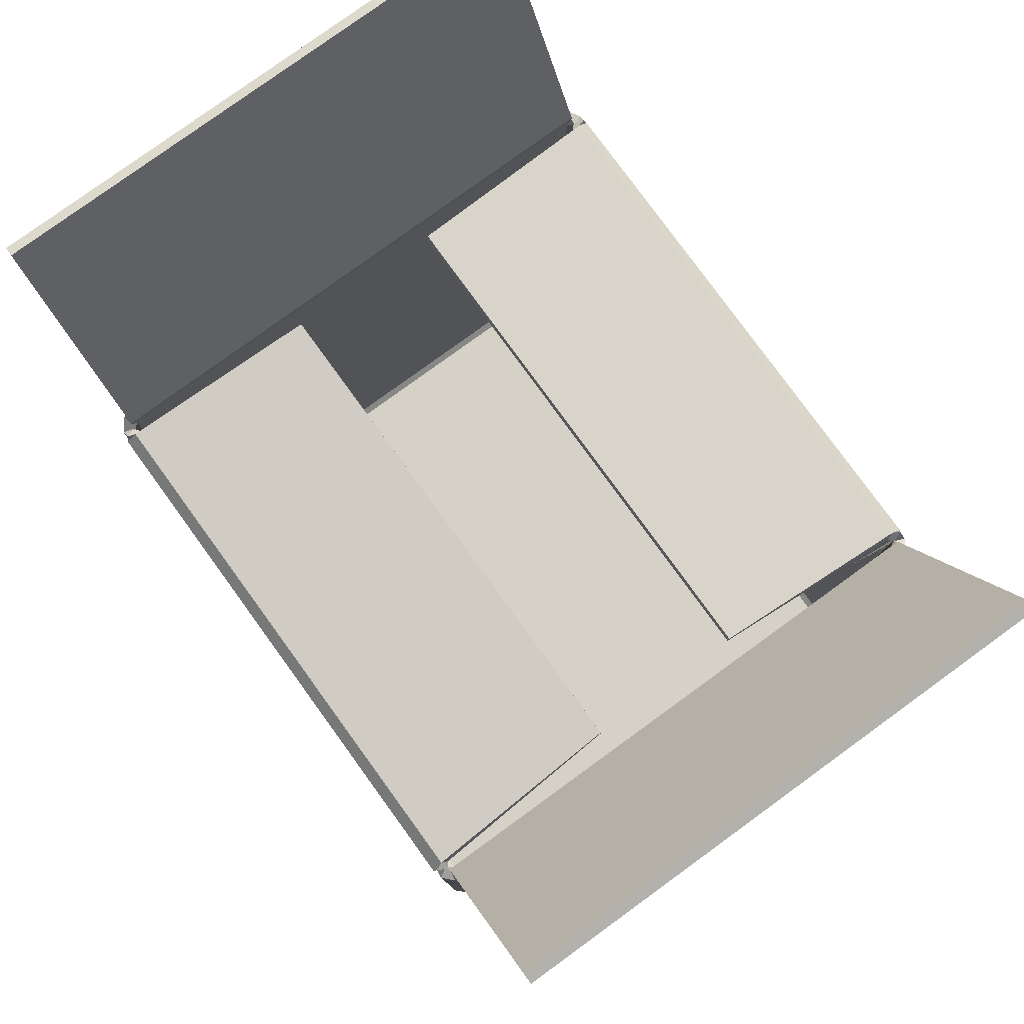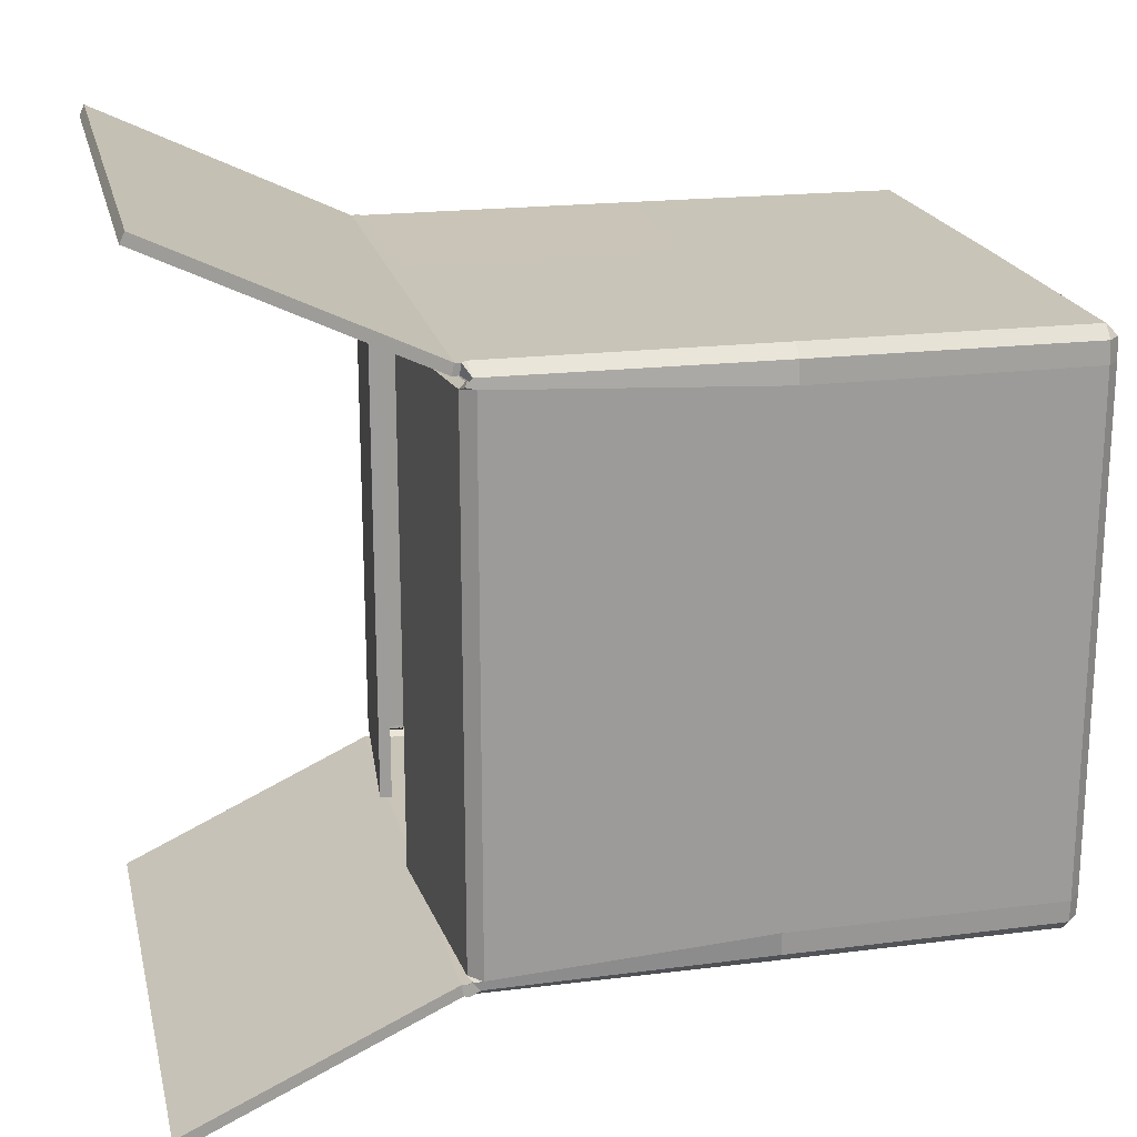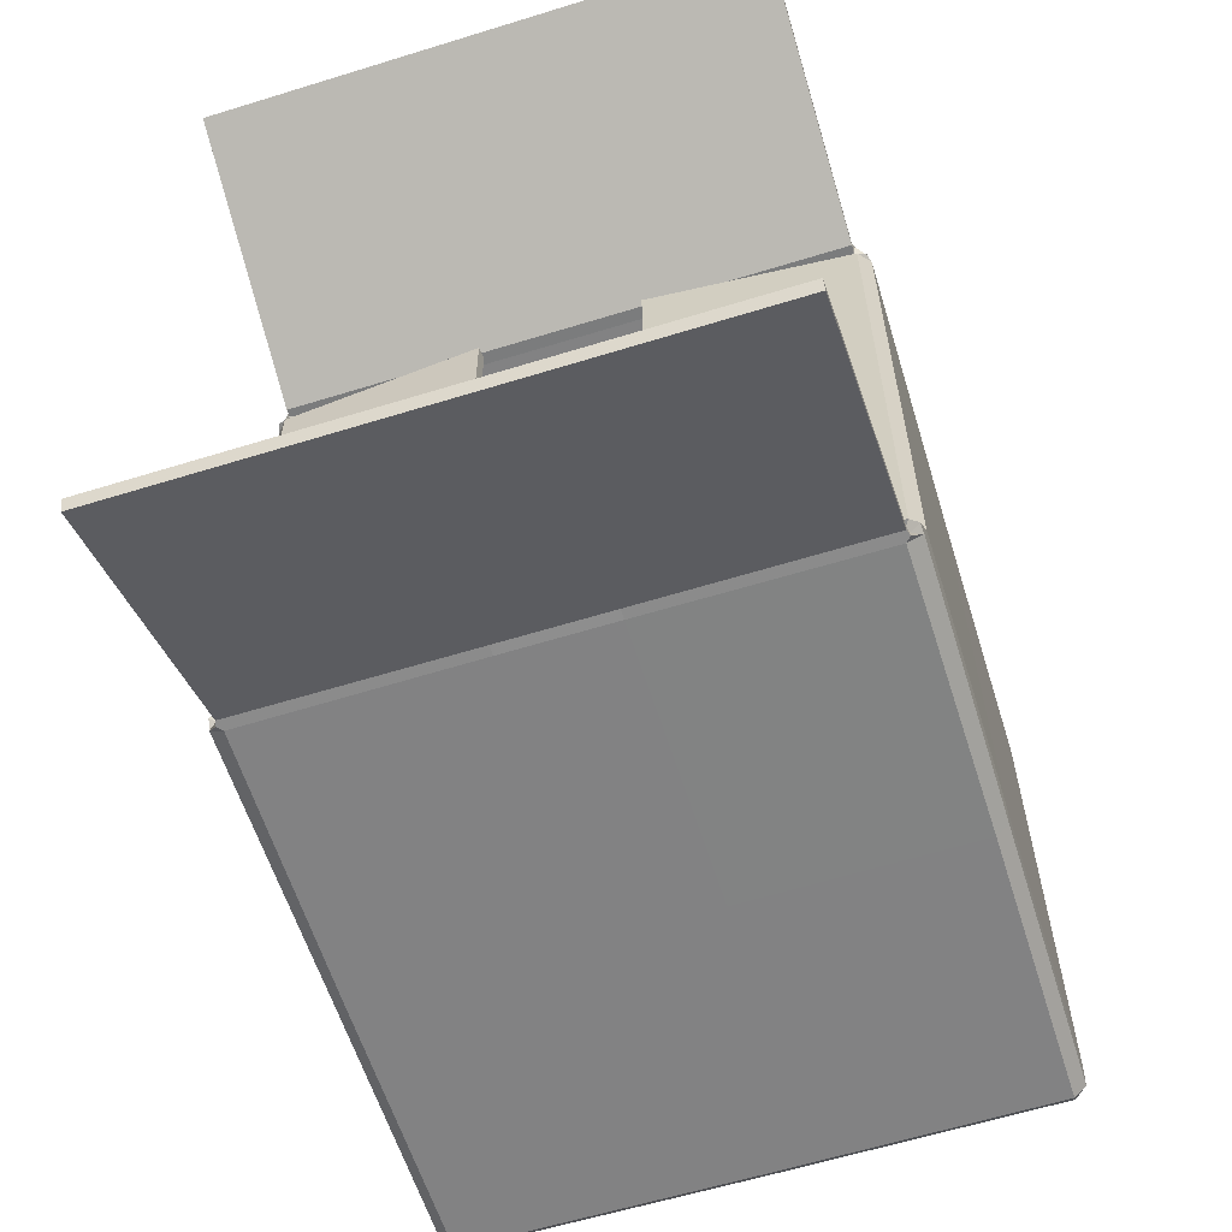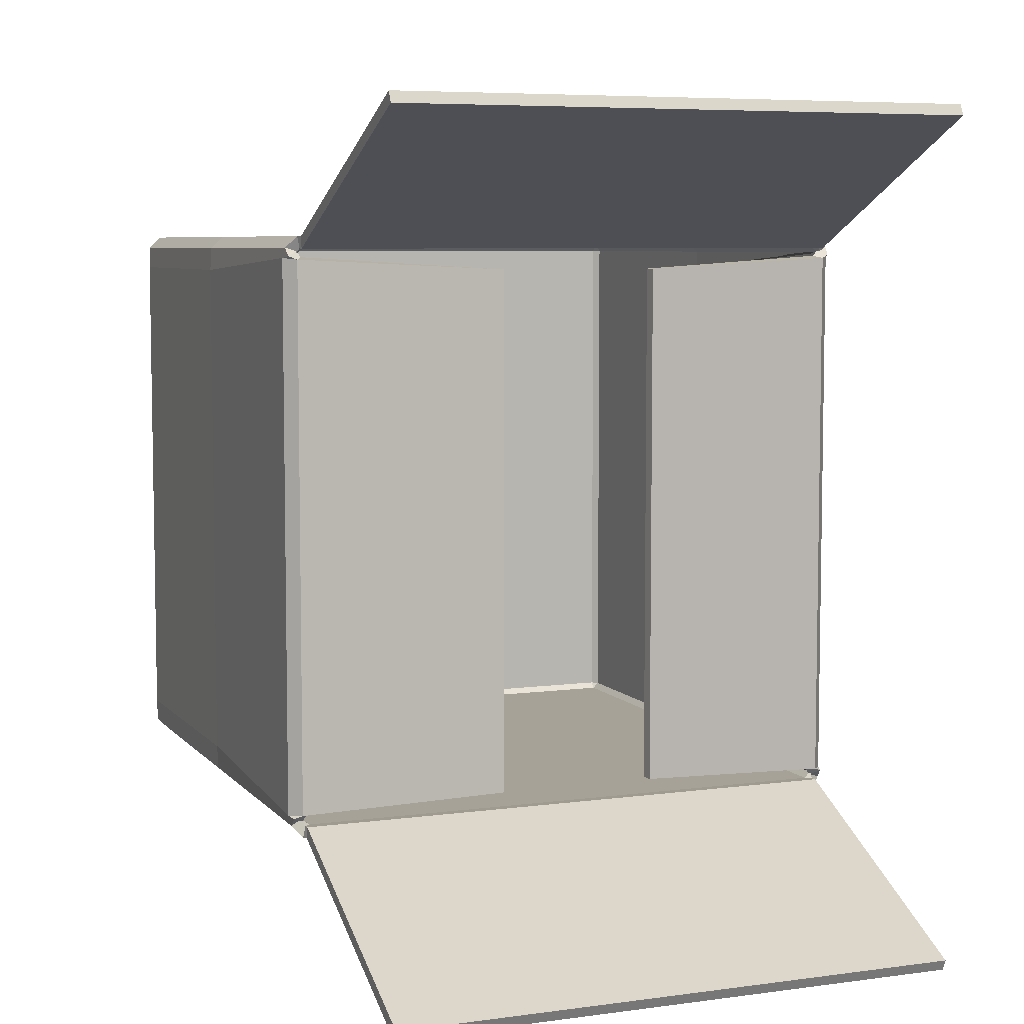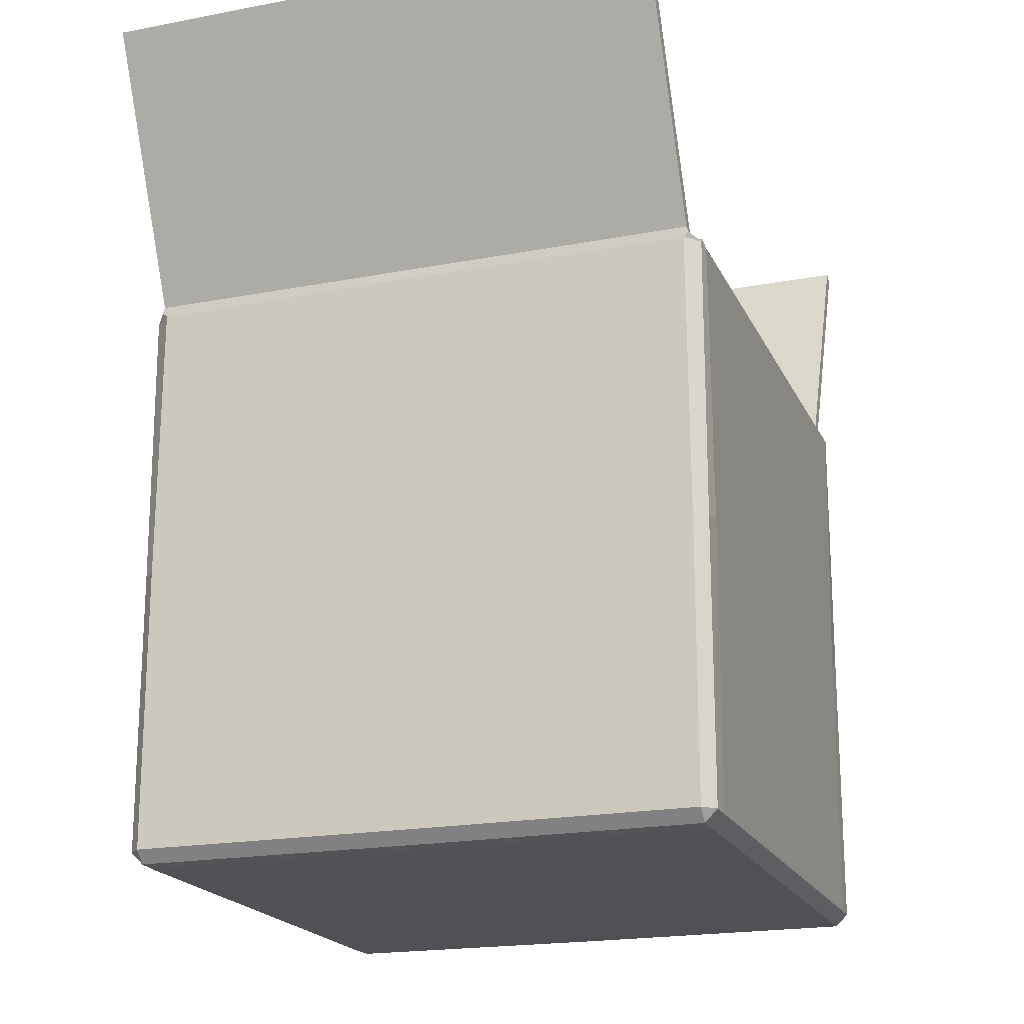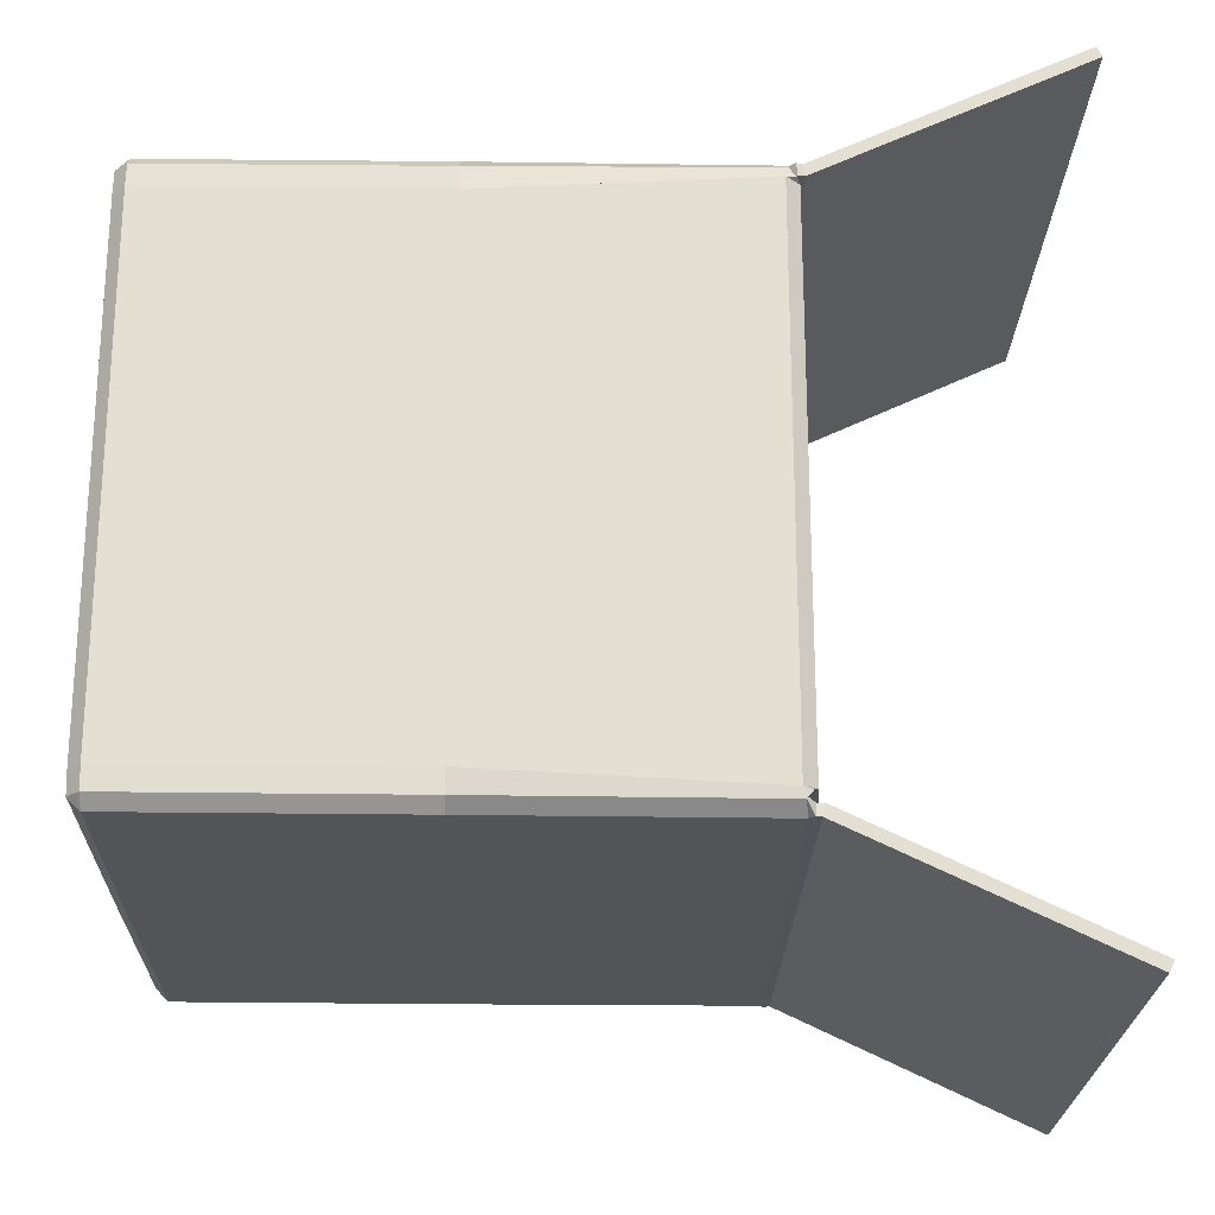
<metadata>
{"format":"obj","ext":"obj","renderer":"f3d","projection":"perspective","resolution":1024,"background":"white","views":[{"elev":79.3,"azim":144.0,"up":"+Y"},{"elev":20.1,"azim":-102.9,"up":"+Z"},{"elev":-60.9,"azim":-162.5,"up":"+Z"},{"elev":6.5,"azim":158.1,"up":"+Z"},{"elev":-19.9,"azim":-160.6,"up":"+Y"},{"elev":-22.9,"azim":88.8,"up":"+Z"}]}
</metadata>
<code>
o Cardboard.028_Cube.013
v 0.03472 0.1828 -0.1903
v 0.03472 0 -0.1903
v -0.03472 0.1828 -0.1903
v -0.03472 0 -0.1903
v 0.03472 0.1828 0.1903
v 0.03472 0 0.1903
v -0.03472 0.1828 0.1903
v -0.03472 0 0.1903
v 0.1827 0.1892 0.1898
v 0.1827 0.1892 -0.1898
v 0.03472 0.1892 -0.1898
v 0.1827 0.3574 -0.2693
v 0.03472 0.1892 0.1898
v 0.03472 0.3574 -0.2693
v 0.1827 0.3574 0.2693
v 0.03472 0.3574 0.2693
v -0.1827 0.1892 -0.1898
v 0 -0.1903 -0.167
v 0.1903 -3.3e-05 -0.1671
v -0.1827 0.1892 0.1898
v 0.05218 0.2 -0.1691
v 0 -0.1903 0.167
v -0.03472 0.1892 -0.1898
v 0.1903 -3.3e-05 0.1671
v 0.05218 0.2 0.1691
v -0.03472 0.1892 0.1898
v -0.1827 0.3574 -0.2693
v -0.03472 0.3574 -0.2693
v -0.1827 0.3574 0.2693
v -0.03472 0.3574 0.2693
v -0.1903 -3.3e-05 -0.1671
v -0.05218 0.2 -0.1691
v -0.1903 -3.3e-05 0.1671
v -0.05218 0.2 0.1691
v -0.1815 -0.1815 -0.1893
v -0.1815 -0.1893 -0.1815
v -0.1893 -0.1815 -0.1815
v -0.1806 0.1822 -0.19
v -0.1902 0.1806 -0.183
v -0.1839 0.1856 -0.19
v 0.1893 -0.1815 -0.1815
v 0.1815 -0.1893 -0.1815
v 0.1815 -0.1815 -0.1893
v 0.1902 0.1806 -0.183
v 0.1806 0.1822 -0.19
v 0.1839 0.1856 -0.19
v 0 -0.1818 -0.1897
v 0 -0.1897 -0.1818
v 0.1816 -4e-06 -0.1897
v 0.1896 -2.2e-05 -0.182
v -0.1816 -4e-06 -0.1897
v -0.1896 -2.2e-05 -0.182
v 0.1897 -0.1818 -0.167
v 0.1818 -0.1897 -0.167
v -0.1815 -0.1815 0.1893
v -0.1893 -0.1815 0.1815
v -0.1815 -0.1893 0.1815
v -0.1902 0.1806 0.183
v -0.1806 0.1822 0.19
v -0.1839 0.1856 0.19
v 0.1893 -0.1815 0.1815
v 0.1815 -0.1815 0.1893
v 0.1815 -0.1893 0.1815
v -0.1818 -0.1897 -0.167
v -0.1897 -0.1818 -0.167
v 0.1806 0.1822 0.19
v 0.1902 0.1806 0.183
v 0.1839 0.1856 0.19
v 0 -0.1818 0.1897
v 0 -0.1897 0.1818
v 0.1896 -2.2e-05 0.182
v 0.1816 -4e-06 0.1897
v -0.1816 -4e-06 0.1897
v -0.1896 -2.2e-05 0.182
v 0.1818 -0.1897 0.167
v 0.1897 -0.1818 0.167
v -0.1897 -0.1818 0.167
v -0.1818 -0.1897 0.167
v 0.1845 0.1874 -0.1756
v 0.1916 0.1789 -0.1766
v 0.1896 0.1849 -0.1777
v 0.1916 0.1789 0.1766
v 0.1845 0.1874 0.1756
v 0.1896 0.1849 0.1777
v -0.1916 0.1789 -0.1766
v -0.1845 0.1874 -0.1756
v -0.1896 0.1849 -0.1777
v -0.1845 0.1874 0.1756
v -0.1916 0.1789 0.1766
v -0.1896 0.1849 0.1777
v 0.03472 0.1827 -0.1827
v 0.03472 0 -0.1827
v -0.03472 0.1827 -0.1827
v -0.03472 0 -0.1827
v 0.03472 0.1827 0.1827
v 0.03472 0 0.1827
v -0.03472 0.1827 0.1827
v -0.03472 0 0.1827
v 0.1827 0.1907 0.1823
v 0.1827 0.1907 -0.1823
v 0.03472 0.1907 -0.1823
v 0.1827 0.3607 -0.2624
v 0.03472 0.1907 0.1823
v 0.03472 0.3607 -0.2624
v 0.1827 0.3607 0.2624
v 0.03472 0.3607 0.2624
v -0.1827 0.1907 -0.1823
v 0.1827 0 -0.167
v -0.1827 0.1907 0.1823
v 0.05152 0.1924 -0.1691
v -0.03472 0.1907 -0.1823
v 0.1827 0 0.167
v 0.05152 0.1924 0.1691
v -0.03472 0.1907 0.1823
v -0.1827 0.3607 -0.2624
v -0.03472 0.3607 -0.2624
v -0.1827 0.3607 0.2624
v -0.03472 0.3607 0.2624
v -0.1827 0 -0.167
v -0.05152 0.1924 -0.1691
v -0.1827 0 0.167
v -0.05152 0.1924 0.1691
v -0.1789 -0.1789 -0.1827
v -0.1789 -0.1827 -0.1789
v -0.1827 -0.1789 -0.1789
v -0.1789 0.1827 -0.1827
v -0.1837 0.1814 -0.179
v -0.1827 0.1865 -0.1825
v 0.1827 -0.1789 -0.1789
v 0.1789 -0.1827 -0.1789
v 0.1789 -0.1789 -0.1827
v 0.1837 0.1814 -0.179
v 0.1789 0.1827 -0.1827
v 0.1827 0.1865 -0.1825
v 0.1789 0 -0.1827
v 0.1827 0 -0.1789
v -0.1789 0 -0.1827
v -0.1827 0 -0.1789
v 0.1827 -0.1789 -0.167
v 0.1789 -0.1827 -0.167
v -0.1789 -0.1789 0.1827
v -0.1827 -0.1789 0.1789
v -0.1789 -0.1827 0.1789
v -0.1837 0.1814 0.179
v -0.1789 0.1827 0.1827
v -0.1827 0.1865 0.1825
v 0.1827 -0.1789 0.1789
v 0.1789 -0.1789 0.1827
v 0.1789 -0.1827 0.1789
v -0.1789 -0.1827 -0.167
v -0.1827 -0.1789 -0.167
v 0.1789 0.1827 0.1827
v 0.1837 0.1814 0.179
v 0.1827 0.1865 0.1825
v 0.1827 0 0.1789
v 0.1789 0 0.1827
v -0.1789 0 0.1827
v -0.1827 0 0.1789
v 0.1789 -0.1827 0.167
v 0.1827 -0.1789 0.167
v -0.1827 -0.1789 0.167
v -0.1789 -0.1827 0.167
v 0.1805 0.1811 -0.177
v 0.1842 0.177 -0.177
v 0.1832 0.182 -0.1807
v 0.1842 0.177 0.177
v 0.1805 0.1811 0.177
v 0.1832 0.182 0.1807
v -0.1842 0.177 -0.177
v -0.1805 0.1811 -0.177
v -0.1832 0.182 -0.1807
v -0.1805 0.1811 0.177
v -0.1842 0.177 0.177
v -0.1832 0.182 0.1807
f 1 11 10 46 45
f 3 38 40 17 23
f 18 48 42 54
f 18 64 36 48
f 65 31 52 37
f 19 50 44 81 80
f 2 1 45 49
f 22 75 63 70
f 75 22 18 54
f 33 31 65 77
f 91 101 111 93
f 53 41 50 19
f 33 74 58 90 89
f 21 25 83 79
f 76 24 71 61
f 6 72 66 5
f 31 85 87 39 52
f 9 15 16 13
f 4 51 38 3
f 10 11 14 12
f 17 27 28 23
f 77 56 74 33
f 8 7 59 73
f 22 70 57 78
f 7 26 20 60 59
f 20 26 30 29
f 24 82 84 67 71
f 89 85 31 33
f 86 88 34 32
f 5 66 68 9 13
f 24 76 53 19
f 82 24 19 80
f 69 62 72 6 8 73 55
f 78 64 18 22
f 35 36 37
f 38 39 40
f 41 42 43
f 44 45 46
f 55 56 57
f 58 59 60
f 61 62 63
f 66 67 68
f 79 80 81
f 82 83 84
f 85 86 87
f 88 89 90
f 38 51 52 39
f 51 35 37 52
f 50 41 43 49
f 42 48 47 43
f 44 50 49 45
f 41 53 54 42
f 36 64 65 37
f 72 62 61 71
f 62 69 70 63
f 74 56 55 73
f 58 74 73 59
f 56 77 78 57
f 63 75 76 61
f 57 70 69 55
f 35 47 48 36
f 66 72 71 67
f 82 80 79 83
f 53 76 75 54
f 64 78 77 65
f 88 86 85 89
f 2 49 43 47 35 51 4
f 91 133 134 100 101
f 93 111 107 128 126
f 159 162 143 149
f 97 95 96 98
f 151 125 138 119
f 103 114 118 106
f 108 164 165 132 136
f 92 135 133 91
f 101 104 116 111
f 123 124 130 131
f 121 161 151 119
f 162 159 140 150
f 139 108 136 129
f 121 173 174 144 158
f 110 163 167 113
f 160 147 155 112
f 96 95 152 156
f 119 138 127 171 169
f 99 103 106 105
f 94 93 126 137
f 93 94 92 91
f 100 102 104 101
f 107 111 116 115
f 95 97 114 103
f 161 121 158 142
f 98 157 145 97
f 97 145 146 109 114
f 109 117 118 114
f 112 155 153 168 166
f 173 121 119 169
f 170 120 122 172
f 95 103 99 154 152
f 112 108 139 160
f 166 164 108 112
f 148 141 157 98 96 156
f 123 125 124
f 126 128 127
f 129 131 130
f 132 134 133
f 141 143 142
f 144 146 145
f 147 149 148
f 152 154 153
f 163 165 164
f 166 168 167
f 169 171 170
f 172 174 173
f 126 127 138 137
f 137 138 125 123
f 136 135 131 129
f 143 141 148 149
f 132 133 135 136
f 129 130 140 139
f 124 125 151 150
f 156 155 147 148
f 130 124 150 140
f 158 157 141 142
f 144 145 157 158
f 142 143 162 161
f 149 147 160 159
f 152 153 155 156
f 166 167 163 164
f 139 140 159 160
f 150 151 161 162
f 172 173 169 170
f 92 94 137 123 131 135
f 28 27 115 116
f 16 15 105 106
f 12 14 104 102
f 10 12 102 100
f 15 9 99 105
f 29 30 118 117
f 20 29 117 109
f 27 17 107 115
f 32 34 122 120
f 25 21 110 113
f 40 39 127 128
f 44 46 134 132
f 58 60 146 144
f 68 67 153 154
f 79 81 165 163
f 84 83 167 168
f 87 86 170 171
f 88 90 174 172
f 39 87 171 127
f 17 40 128 107
f 81 44 132 165
f 46 10 100 134
f 90 58 144 174
f 60 20 109 146
f 9 68 154 99
f 67 84 168 153
f 21 79 163 110
f 83 25 113 167
f 86 32 120 170
f 34 88 172 122
f 7 8 6 5
f 16 30 26 13
f 14 11 23 28
f 3 1 2 4
f 13 26 7 5
f 14 28 116 104
f 30 16 106 118
f 11 1 3 23
o sign2.017_sign2.011
v 0.1924 -0.04789 0.1493
v 0.1924 -0.05765 0.04735
v 0.1921 -0.1498 0.159
v 0.192 -0.1596 0.05711
f 175 177 178 176
o codeBArre.017_codeBArre.011
v 0.1411 -0.1565 -0.1918
v -0.03292 -0.1565 -0.192
v 0.1411 -0.07791 -0.1919
v -0.03329 -0.07827 -0.192
f 179 180 182 181

</code>
